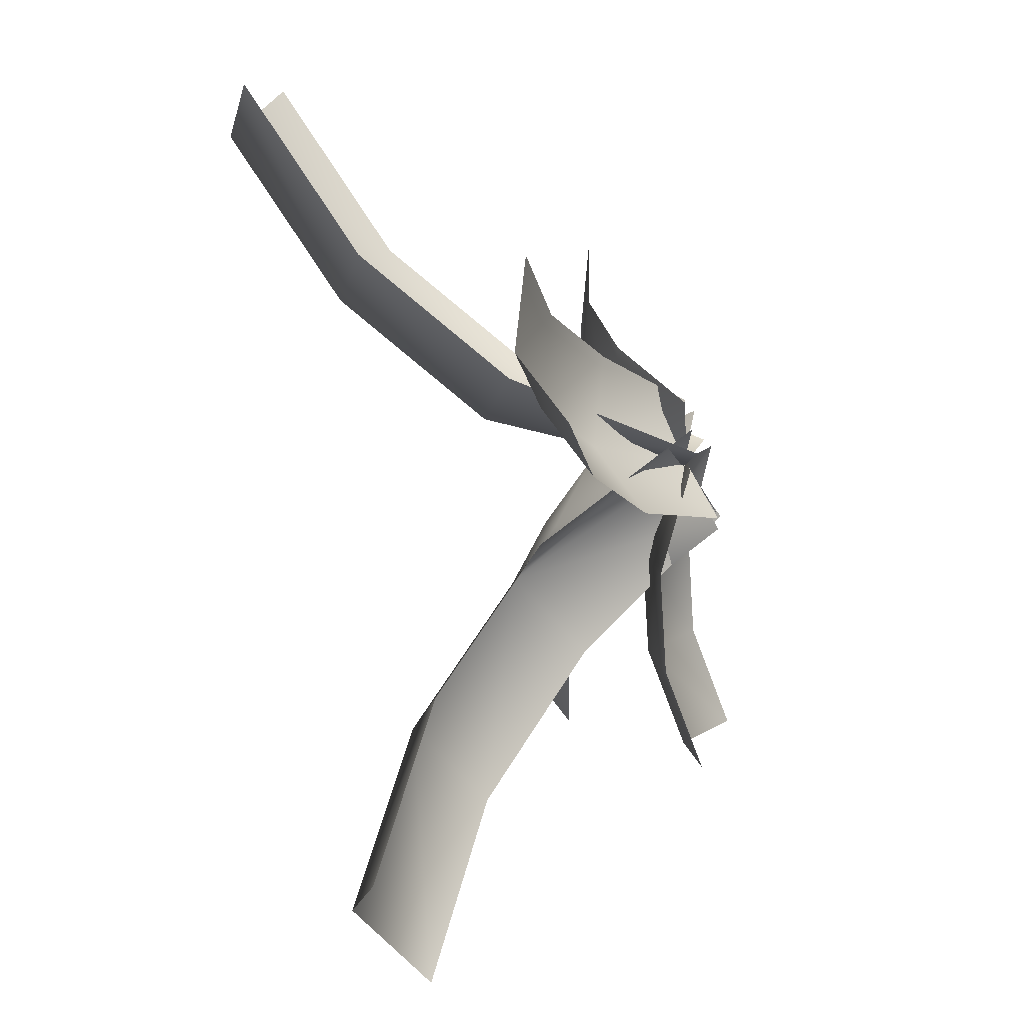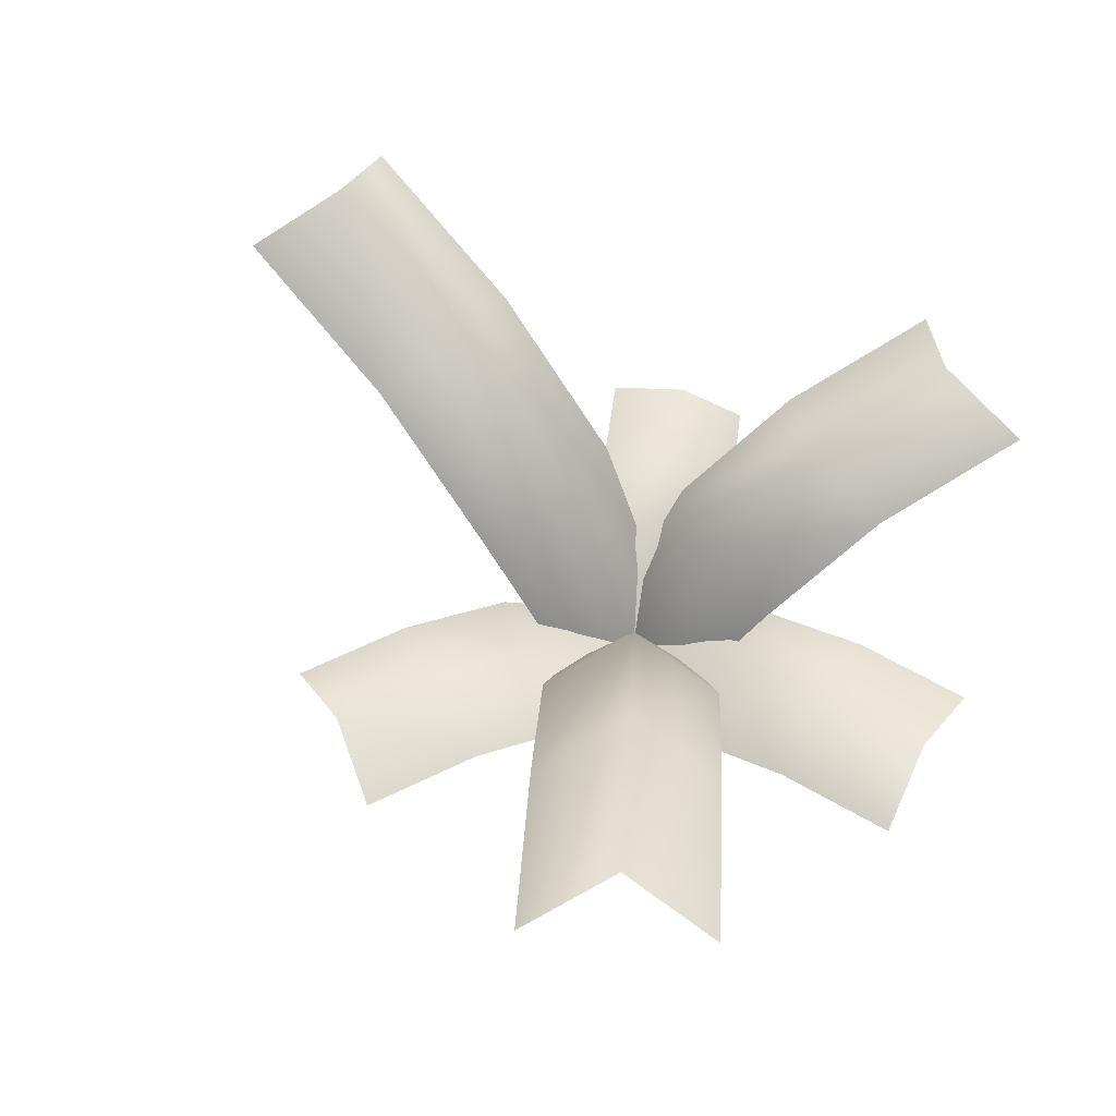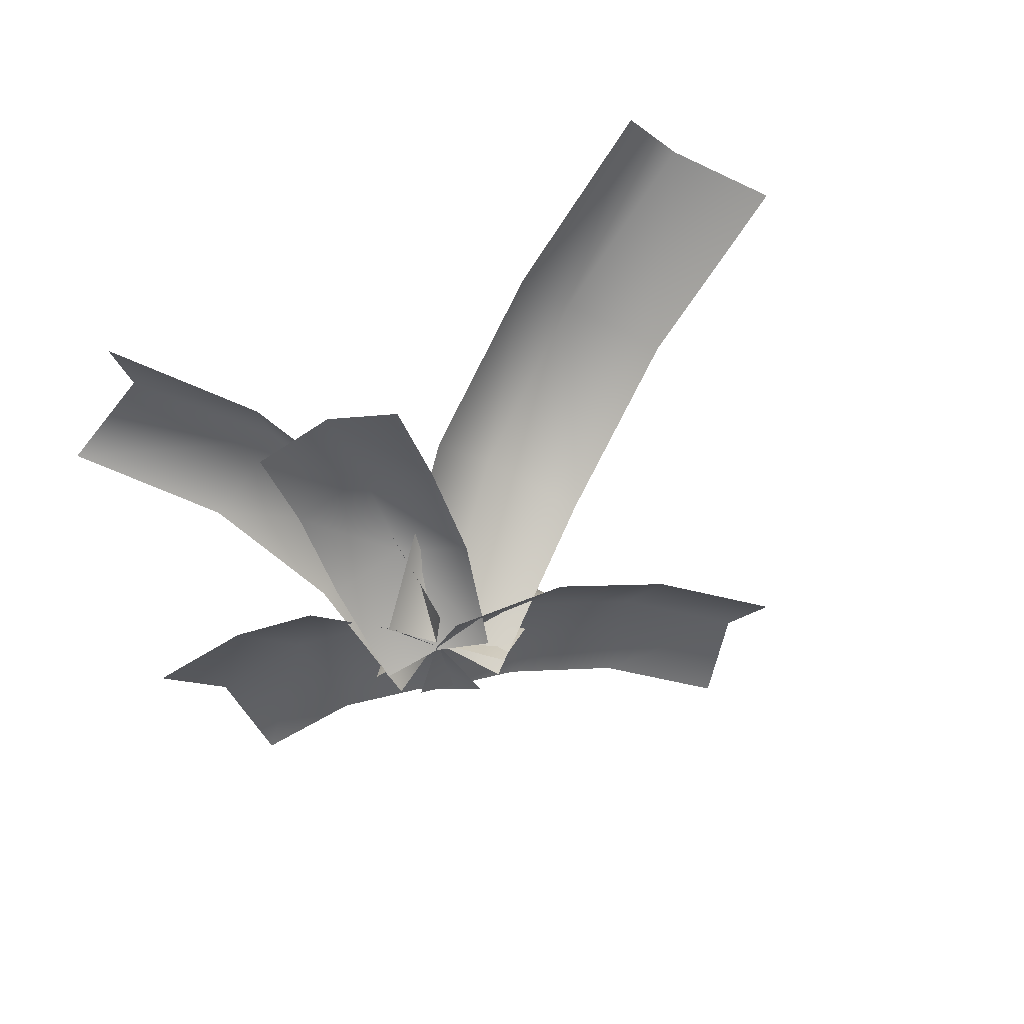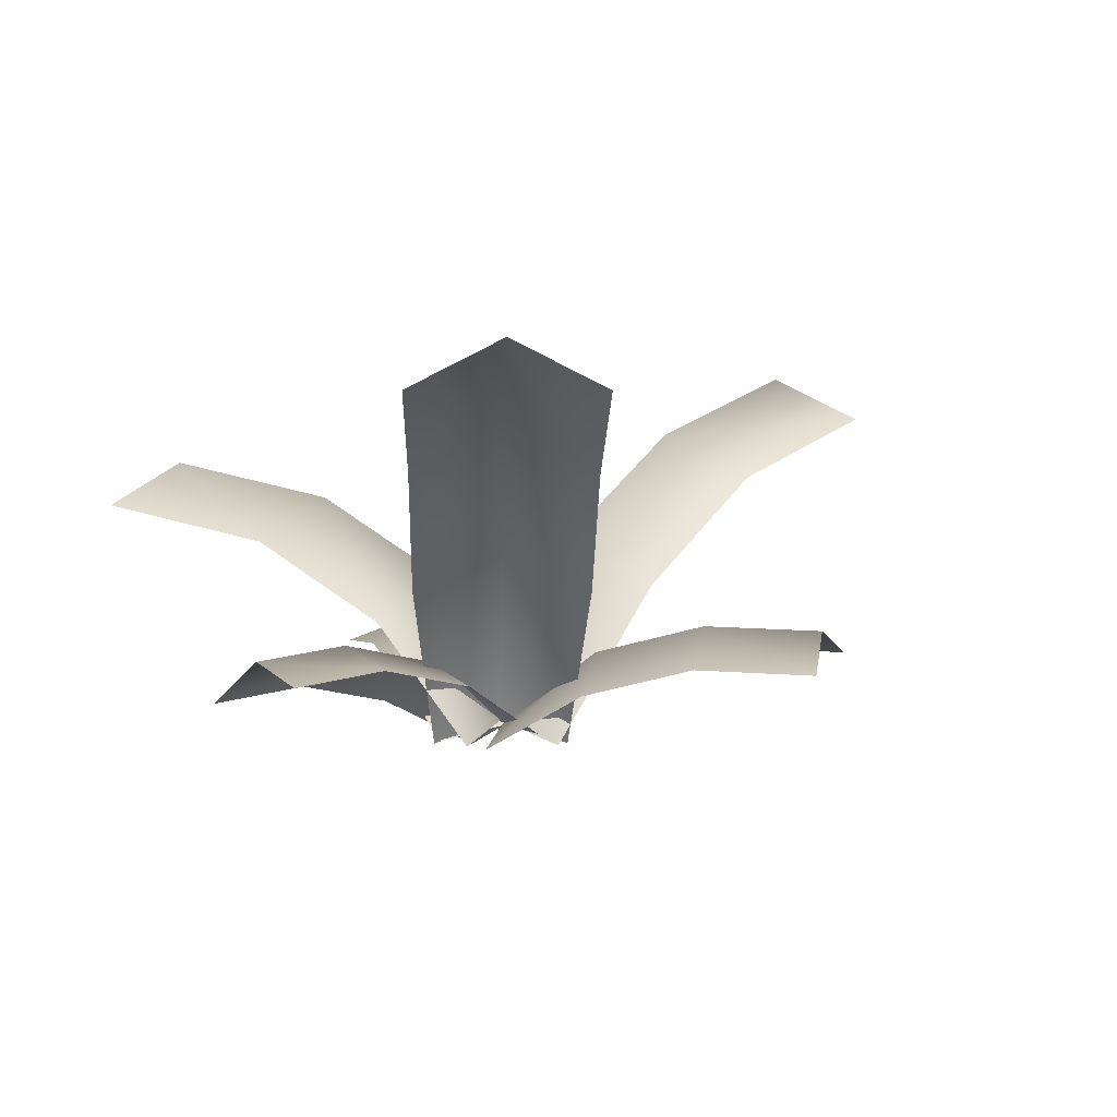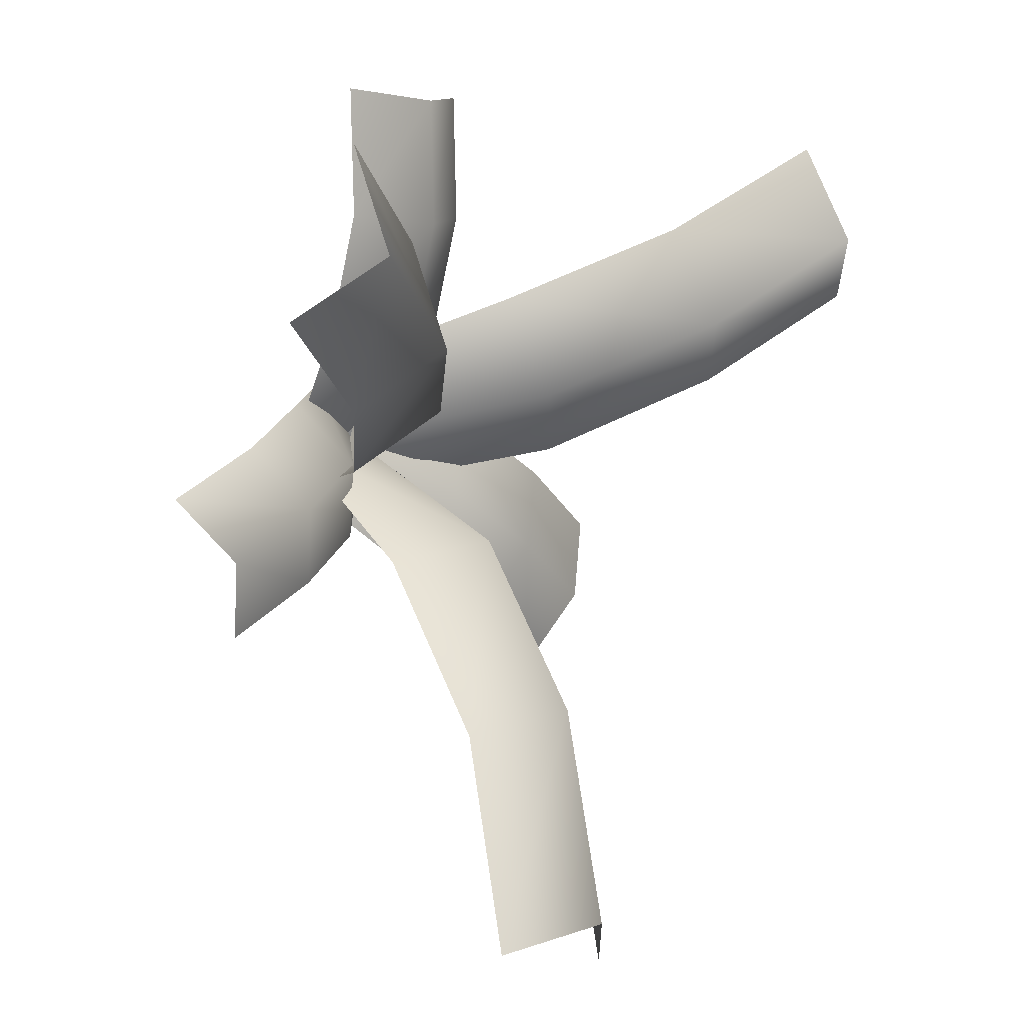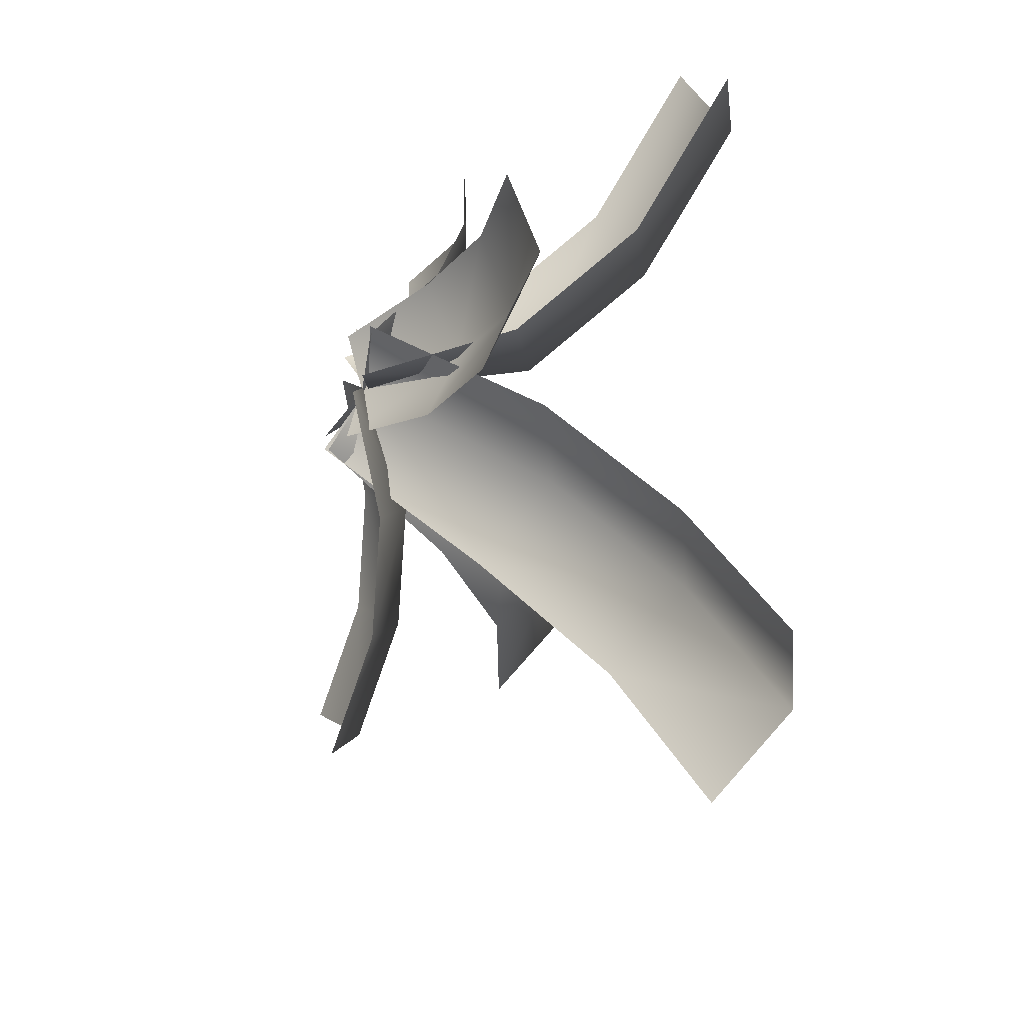
<metadata>
{"format":"obj","ext":"obj","renderer":"f3d","projection":"perspective","resolution":1024,"background":"white","views":[{"elev":-56.4,"azim":-73.9,"up":"+Z"},{"elev":57.8,"azim":-59.3,"up":"+Y"},{"elev":-40.2,"azim":129.8,"up":"+Y"},{"elev":1.5,"azim":162.4,"up":"+Y"},{"elev":6.1,"azim":122.7,"up":"+Z"},{"elev":-49.8,"azim":68.4,"up":"+Z"}]}
</metadata>
<code>
g t_Waterlilly_A_
v -36.93 43.07 35.65
v -37.87 51.1 19.3
v -66.64 62.7 33.96
v -65.7 54.66 50.31
v -7.756 -3.87 -9.2
v -27.19 23.56 -2.983
v -14.51 31.59 7.396
v -1e-06 0 1e-06
v -13.57 23.56 23.75
v 2.884 -3.87 11.68
v -50.54 43.07 8.919
v -79.32 54.66 23.58
v -39.95 12.62 -8.731
v -30.42 17.18 -20.82
v -47.66 16.64 -32.01
v -57.19 12.08 -19.92
v 5.609 -4.203 -9.684
v -7.528 5.803 -22.95
v -14.33 12.33 -9.96
v -0.3161 -0.8512 0.2083
v -23.87 7.778 2.127
v -7.156 -2.661 9.911
v -23.61 10.65 -33.81
v -40.85 10.11 -45
v 26.18 10.79 -21.67
v 30.02 14.29 -9.138
v 46.56 12.34 -16.18
v 42.72 8.843 -28.71
v 2.78 -5.023 8.895
v 19.26 3.302 6.675
v 14 10.87 -3.275
v -0.9319 -0.8699 0.6418
v 10.17 7.375 -15.81
v -4.327 -1.841 -8.668
v 35.28 6.715 0.813
v 51.82 4.771 -6.233
v 14.23 11.64 37.78
v -0.7735 17.19 36.39
v -0.7735 16.64 56.95
v 14.23 11.08 58.33
v -12.49 -3.432 0.1135
v -15.77 6.798 18.37
v -0.7735 12.36 16.99
v -0.7735 -0.8452 -0.3194
v 14.23 6.799 18.37
v 10.95 -3.432 0.1135
v -15.77 11.64 37.78
v -15.77 11.08 58.33
v -1.336 43.07 -51.31
v 11.36 51.1 -40.96
v 19.99 62.7 -72.08
v 7.292 54.66 -82.42
v 12.02 -3.87 0.497
v 20.57 23.56 -18.03
v 4.353 31.59 -15.7
v -0 0 0
v -8.342 23.56 -26.05
v -10.56 -3.87 -5.766
v 27.57 43.07 -43.29
v 36.2 54.66 -74.41
v 41.59 31.66 7.493
v 27.98 39.35 16.81
v 51.89 45.71 31.18
v 65.5 38.01 21.86
v -3.539 -3.656 11.55
v 7.713 17.77 22.13
v 9.555 25.46 5.741
v -0 0 2e-06
v 23.17 17.77 -3.579
v 8.533 -3.656 -8.545
v 26.14 31.66 33.21
v 50.05 38.01 47.57
f 67 68 65
f 62 72 63
f 72 62 71
f 67 71 62
f 71 67 66
f 65 66 67
f 61 63 64
f 63 61 62
f 69 62 61
f 62 69 67
f 70 67 69
f 67 70 68
f 29 30 31
f 35 31 30
f 31 35 26
f 36 26 35
f 26 36 27
f 31 32 29
f 31 34 32
f 34 31 33
f 26 33 31
f 33 26 25
f 27 25 26
f 25 27 28
f 13 15 16
f 15 13 14
f 21 14 13
f 14 21 19
f 22 19 21
f 19 22 20
f 19 20 17
f 14 24 15
f 24 14 23
f 19 23 14
f 23 19 18
f 17 18 19
f 49 51 52
f 51 49 50
f 57 50 49
f 50 57 55
f 58 55 57
f 55 58 56
f 55 56 53
f 50 60 51
f 60 50 59
f 55 59 50
f 59 55 54
f 53 54 55
f 4 1 3
f 2 3 1
f 3 2 12
f 11 12 2
f 6 11 7
f 2 7 11
f 7 2 9
f 1 9 2
f 5 6 7
f 9 10 7
f 8 7 10
f 7 8 5
f 43 46 44
f 46 43 45
f 38 45 43
f 45 38 37
f 39 37 38
f 37 39 40
f 43 44 41
f 41 42 43
f 47 43 42
f 43 47 38
f 48 38 47
f 38 48 39

</code>
